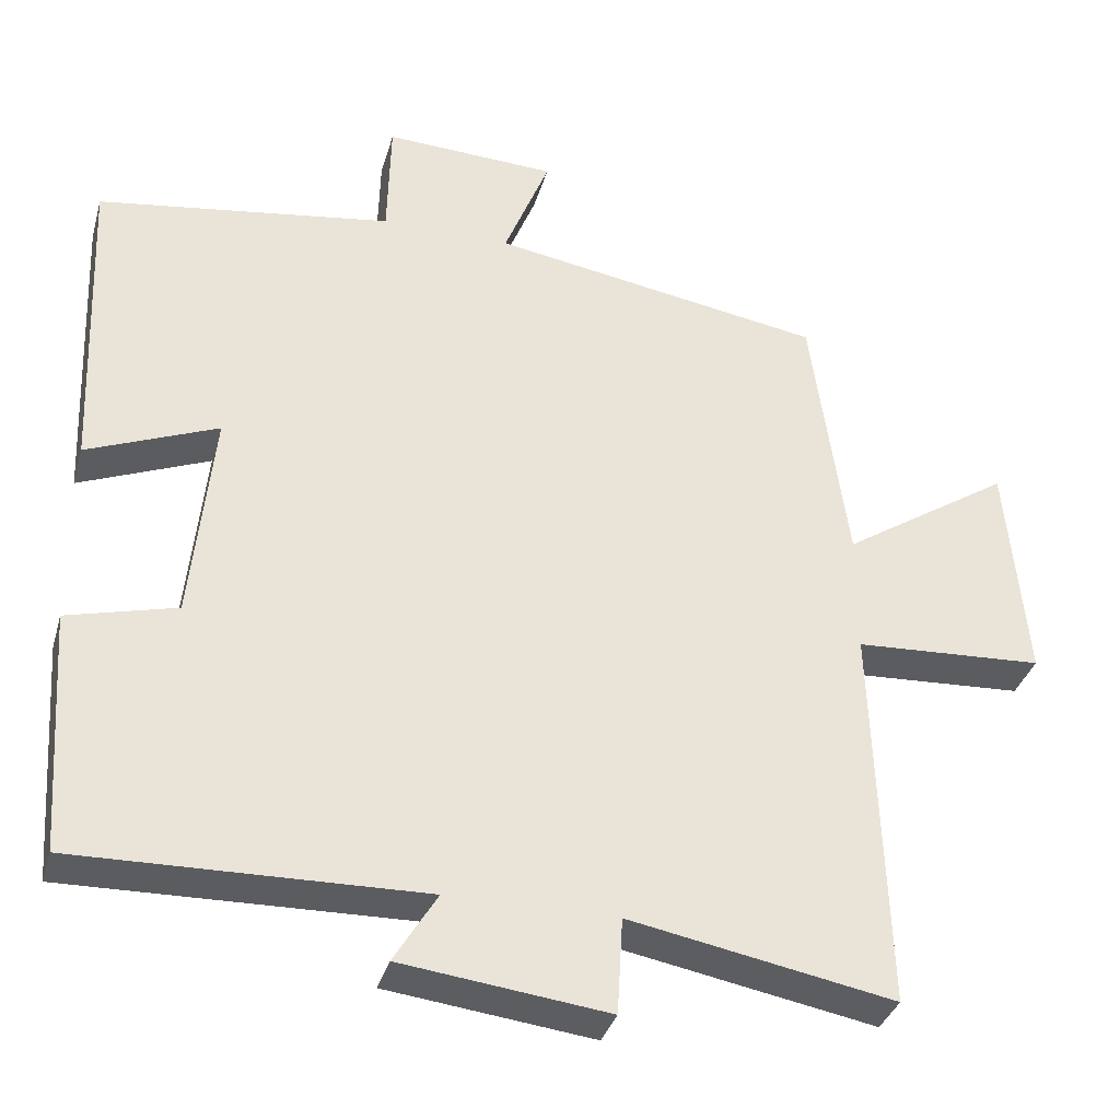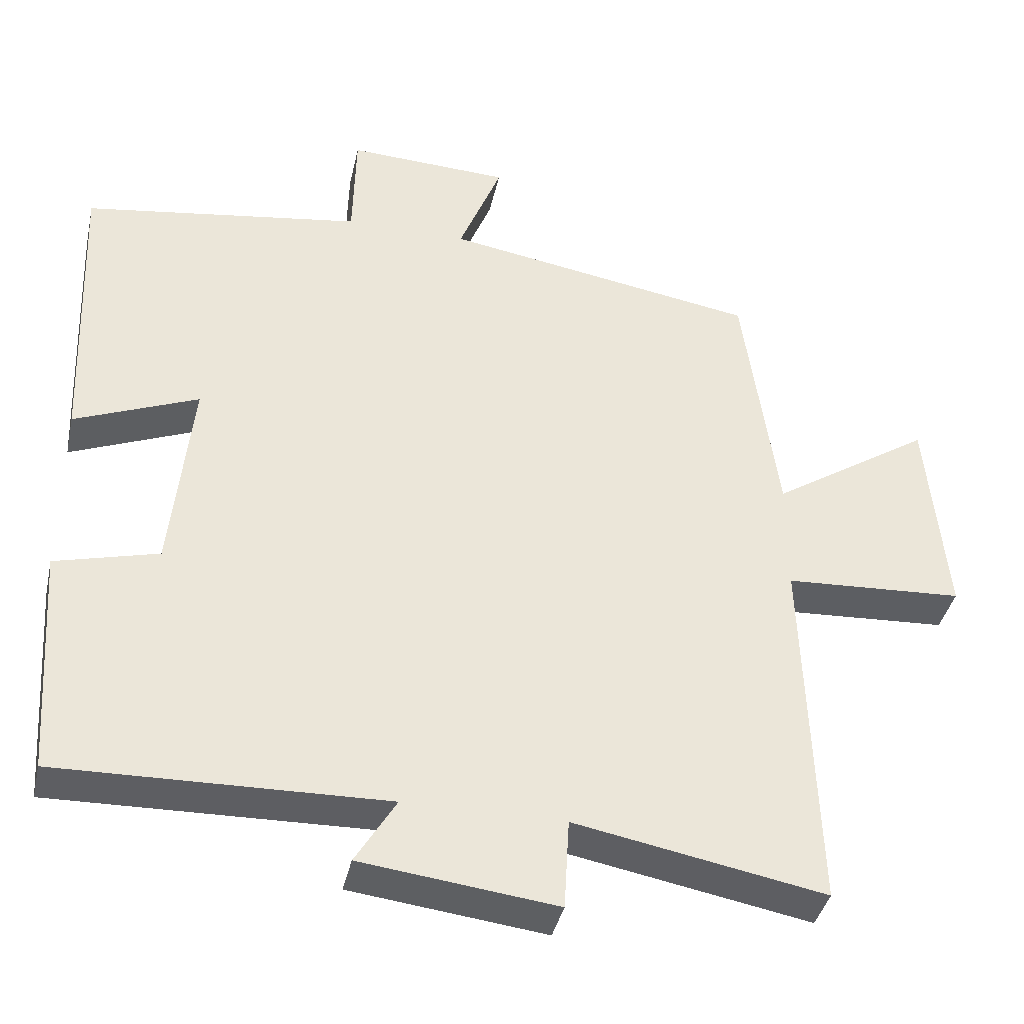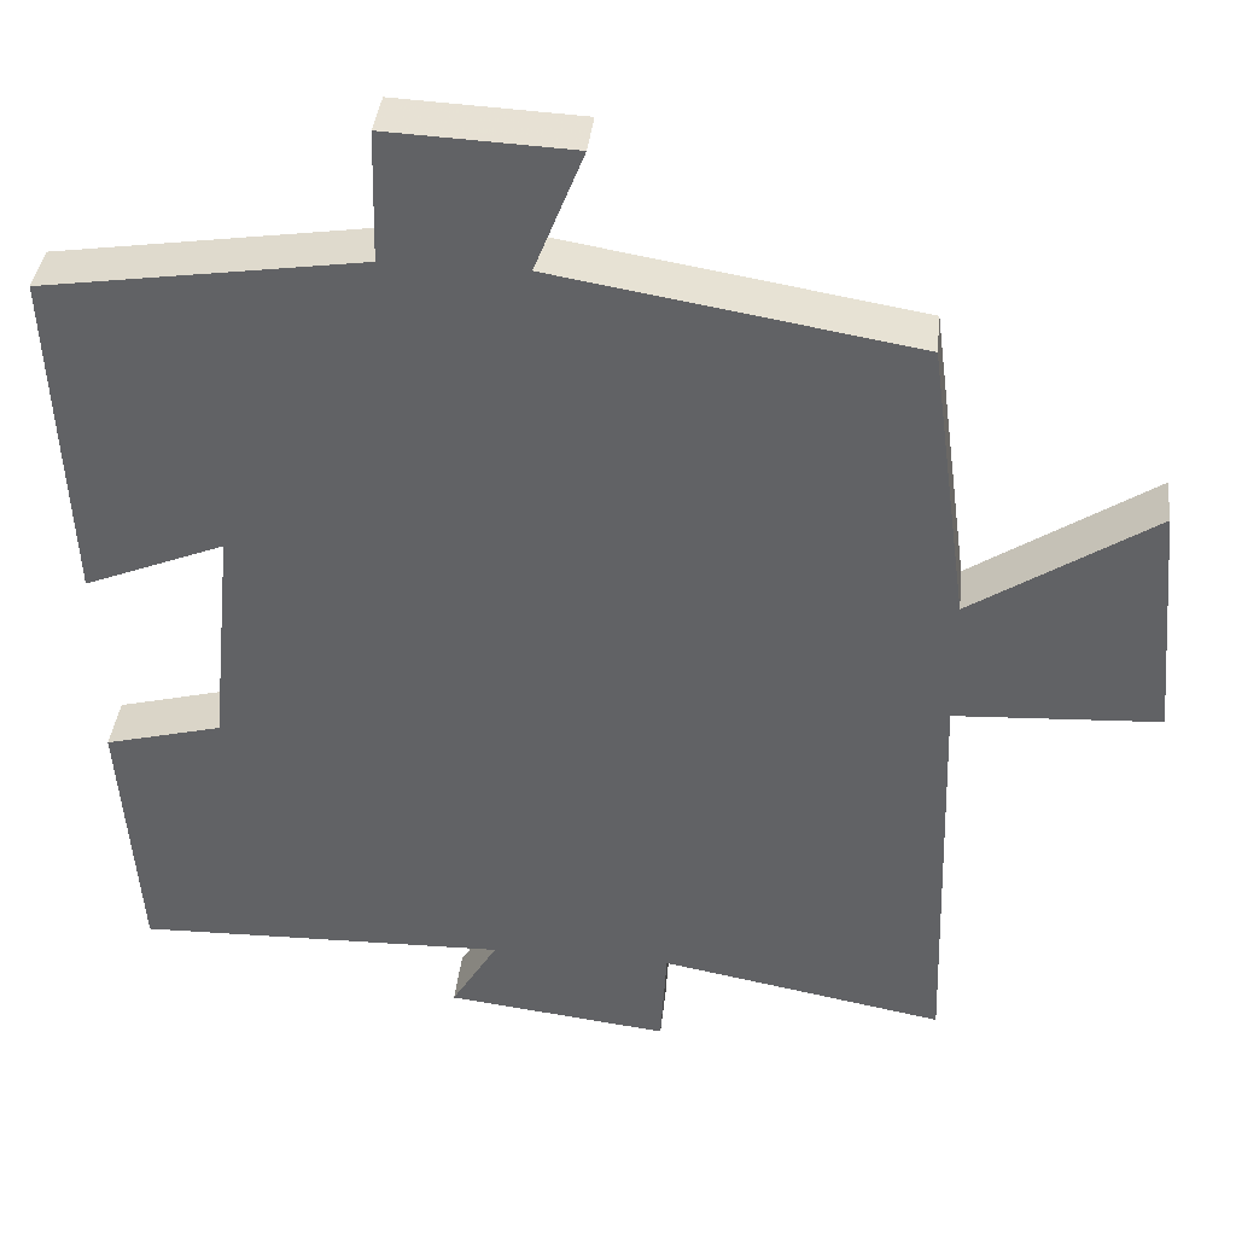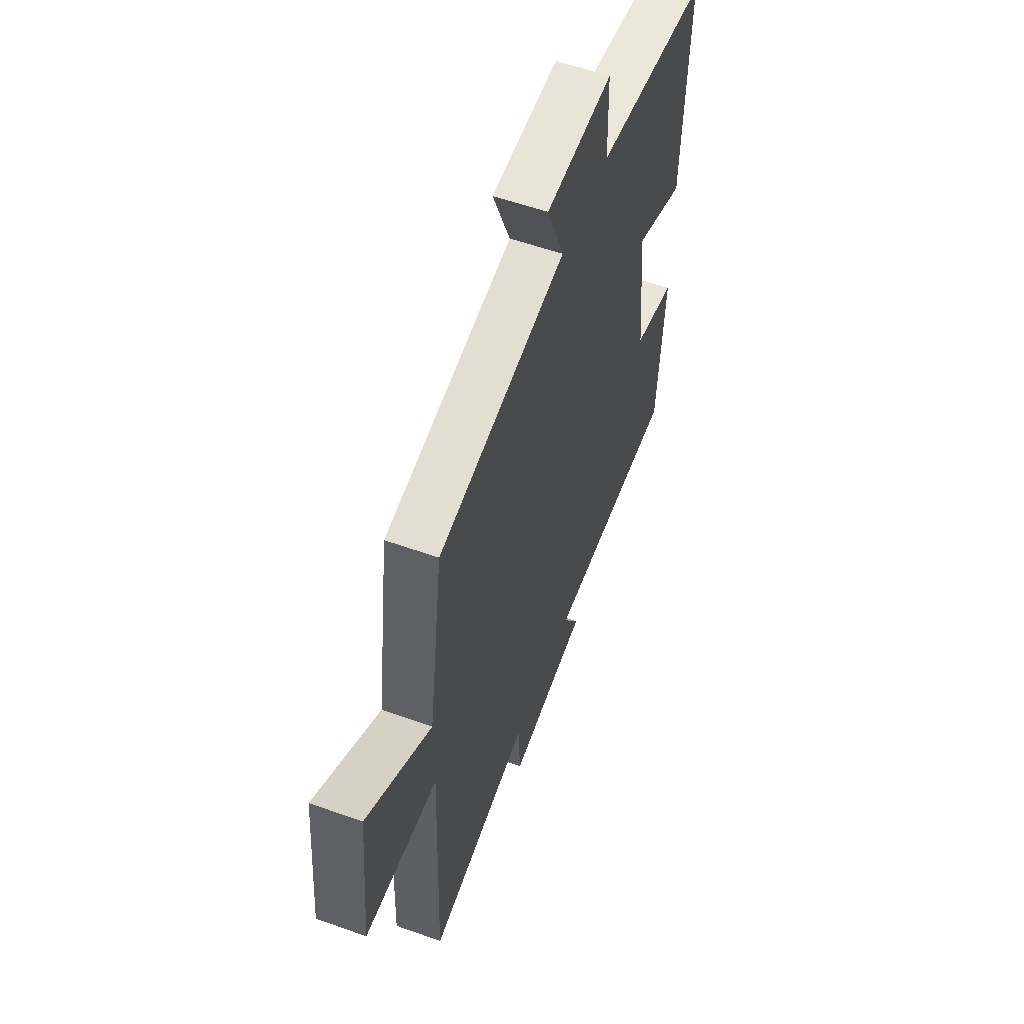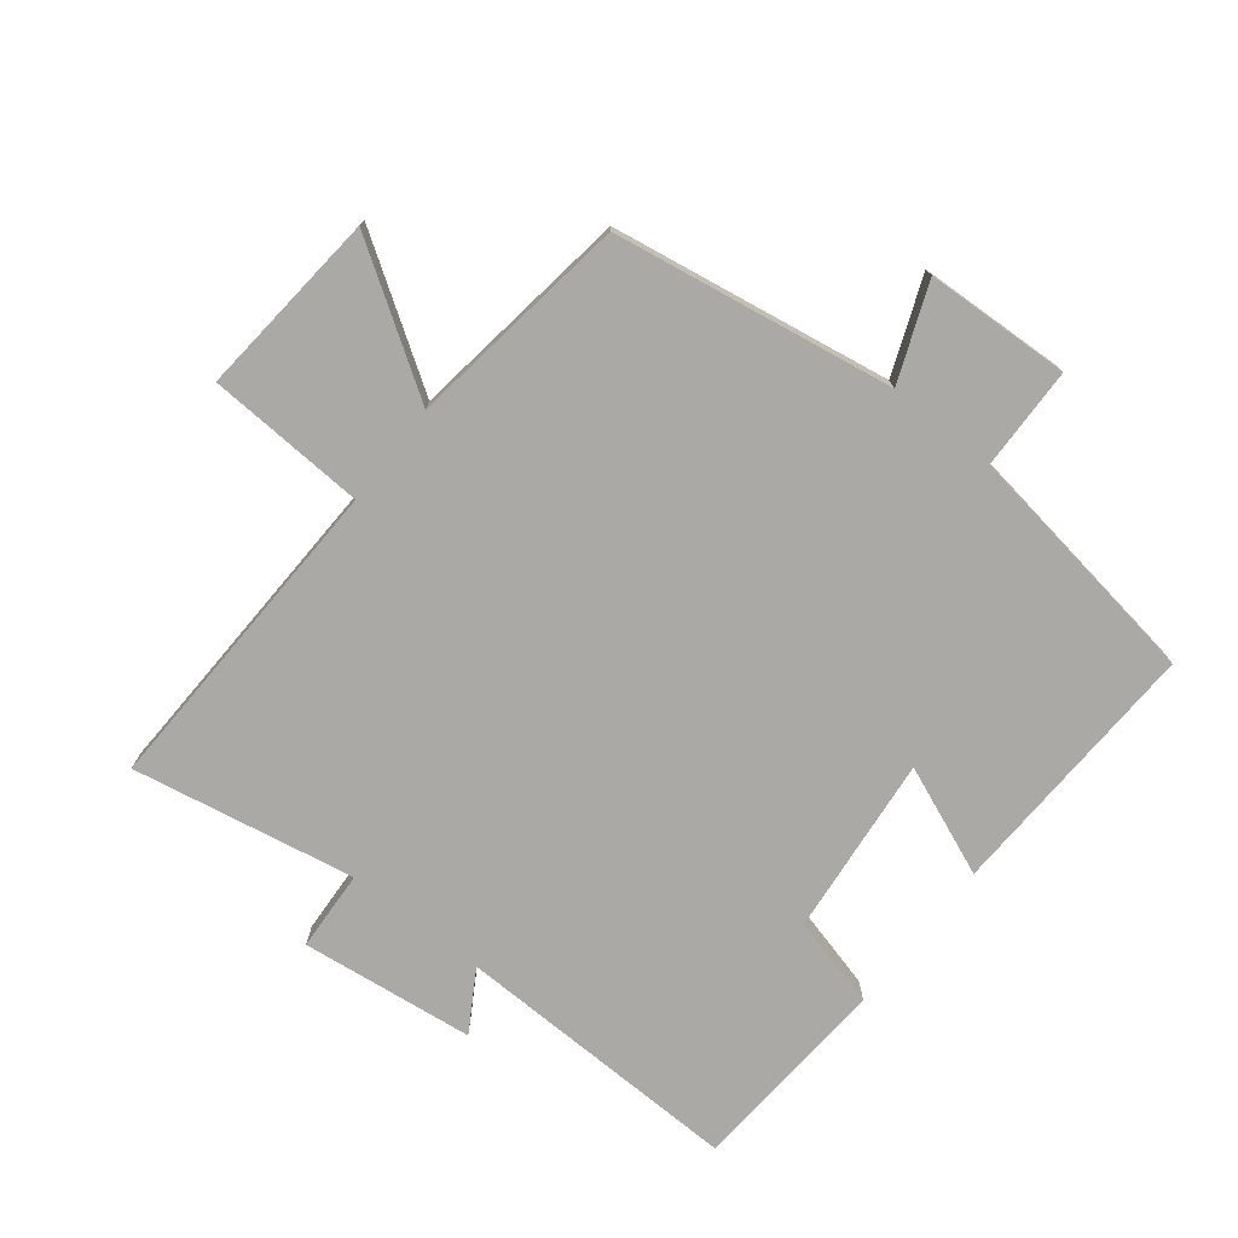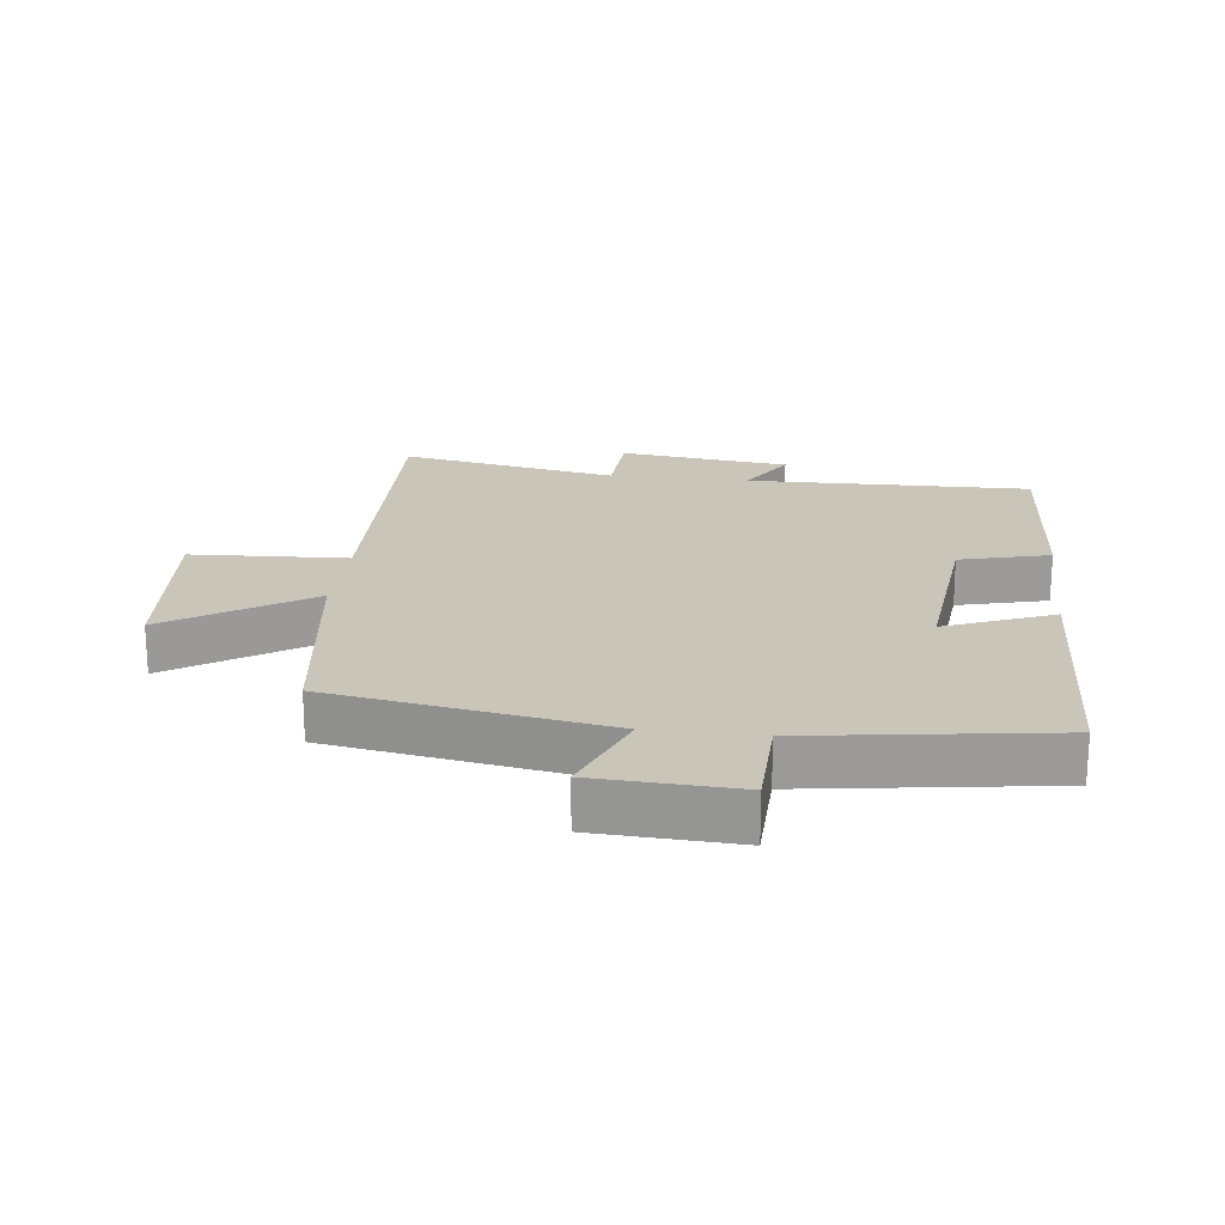
<metadata>
{"format":"obj","ext":"obj","renderer":"f3d","projection":"perspective","resolution":1024,"background":"white","views":[{"elev":-35.0,"azim":164.6,"up":"+Z"},{"elev":-39.2,"azim":167.6,"up":"+Z"},{"elev":38.6,"azim":-173.8,"up":"+Z"},{"elev":57.1,"azim":-69.6,"up":"+Z"},{"elev":-75.4,"azim":-38.3,"up":"+Y"},{"elev":20.7,"azim":6.9,"up":"+Y"}]}
</metadata>
<code>
v 0.516 0.07 0.444
v 0.5 0.07 0.042
v 0.333 0.07 0.11
v 0.361 0.07 -0.164
v 0.5 0.07 -0.2
v 0.479 0.07 -0.51
v 0.038 0.07 -0.5
v 0.093 0.07 -0.591
v -0.171 0.07 -0.623
v -0.178 0.07 -0.5
v -0.516 0.07 -0.563
v -0.5 0.07 -0.066
v -0.742 0.07 -0.053
v -0.716 0.07 0.231
v -0.5 0.07 0.09
v -0.453 0.07 0.429
v -0.027 0.07 0.5
v -0.085 0.07 0.646
v 0.135 0.07 0.656
v 0.139 0.07 0.5
v 0.516 0 0.444
v 0.5 0 0.042
v 0.333 0 0.11
v 0.361 0 -0.164
v 0.5 0 -0.2
v 0.479 0 -0.51
v 0.038 0 -0.5
v 0.093 0 -0.591
v -0.171 0 -0.623
v -0.178 0 -0.5
v -0.516 0 -0.563
v -0.5 0 -0.066
v -0.742 0 -0.053
v -0.716 0 0.231
v -0.5 0 0.09
v -0.453 0 0.429
v -0.027 0 0.5
v -0.085 0 0.646
v 0.135 0 0.656
v 0.139 0 0.5
f 17 18 19 20
f 17 20 1
f 16 17 1
f 15 16 1
f 12 13 14 15
f 12 15 1
f 10 11 12 1
f 7 8 9 10
f 4 5 6 7
f 3 4 7 10
f 1 2 3
f 1 3 10
f 40 39 38 37
f 21 40 37
f 21 37 36
f 21 36 35
f 35 34 33 32
f 21 35 32
f 21 32 31 30
f 30 29 28 27
f 27 26 25 24
f 30 27 24 23
f 23 22 21
f 30 23 21
f 1 21 22 2
f 2 22 23 3
f 3 23 24 4
f 4 24 25 5
f 5 25 26 6
f 6 26 27 7
f 7 27 28 8
f 8 28 29 9
f 9 29 30 10
f 10 30 31 11
f 11 31 32 12
f 12 32 33 13
f 13 33 34 14
f 14 34 35 15
f 15 35 36 16
f 16 36 37 17
f 17 37 38 18
f 18 38 39 19
f 19 39 40 20
f 20 40 21 1

</code>
